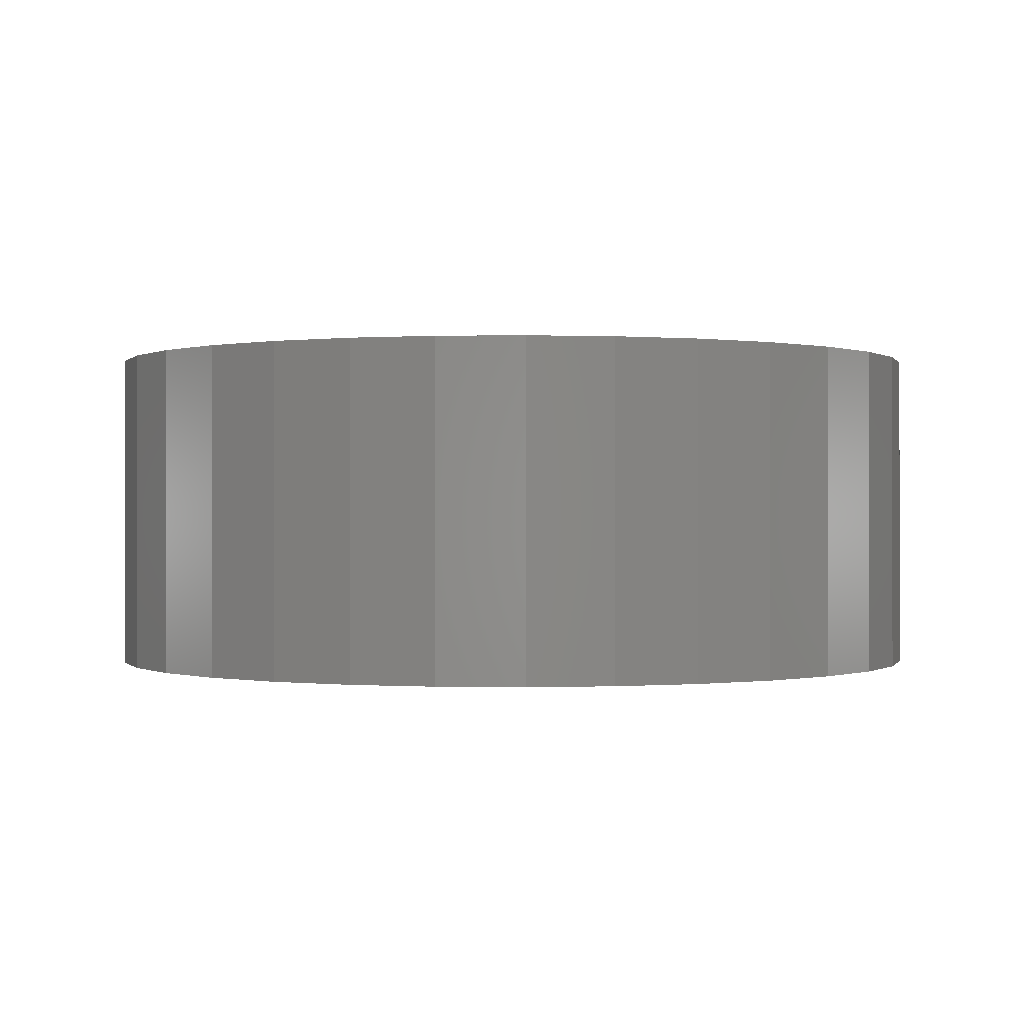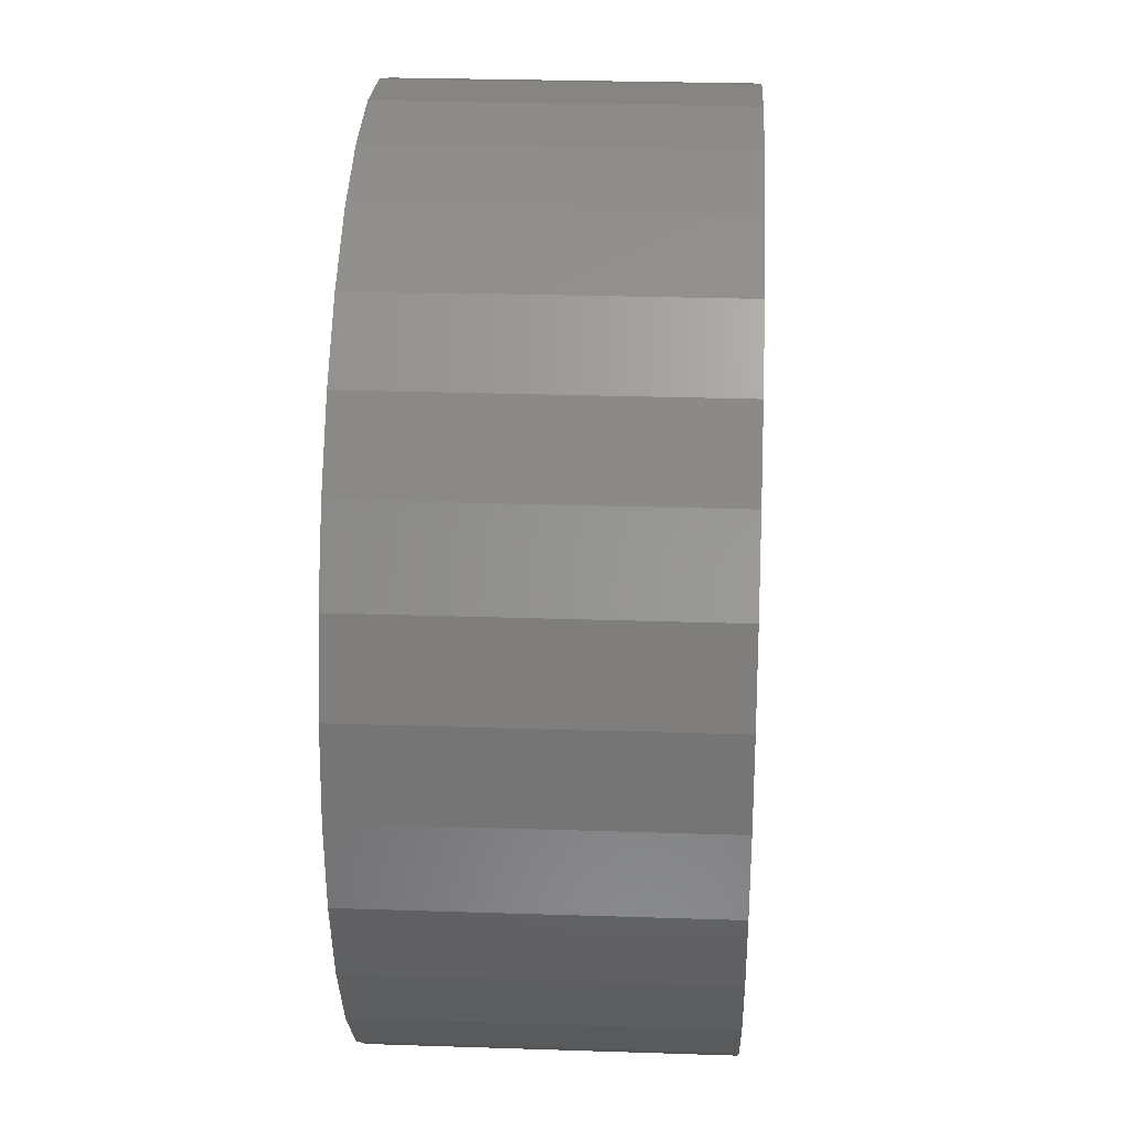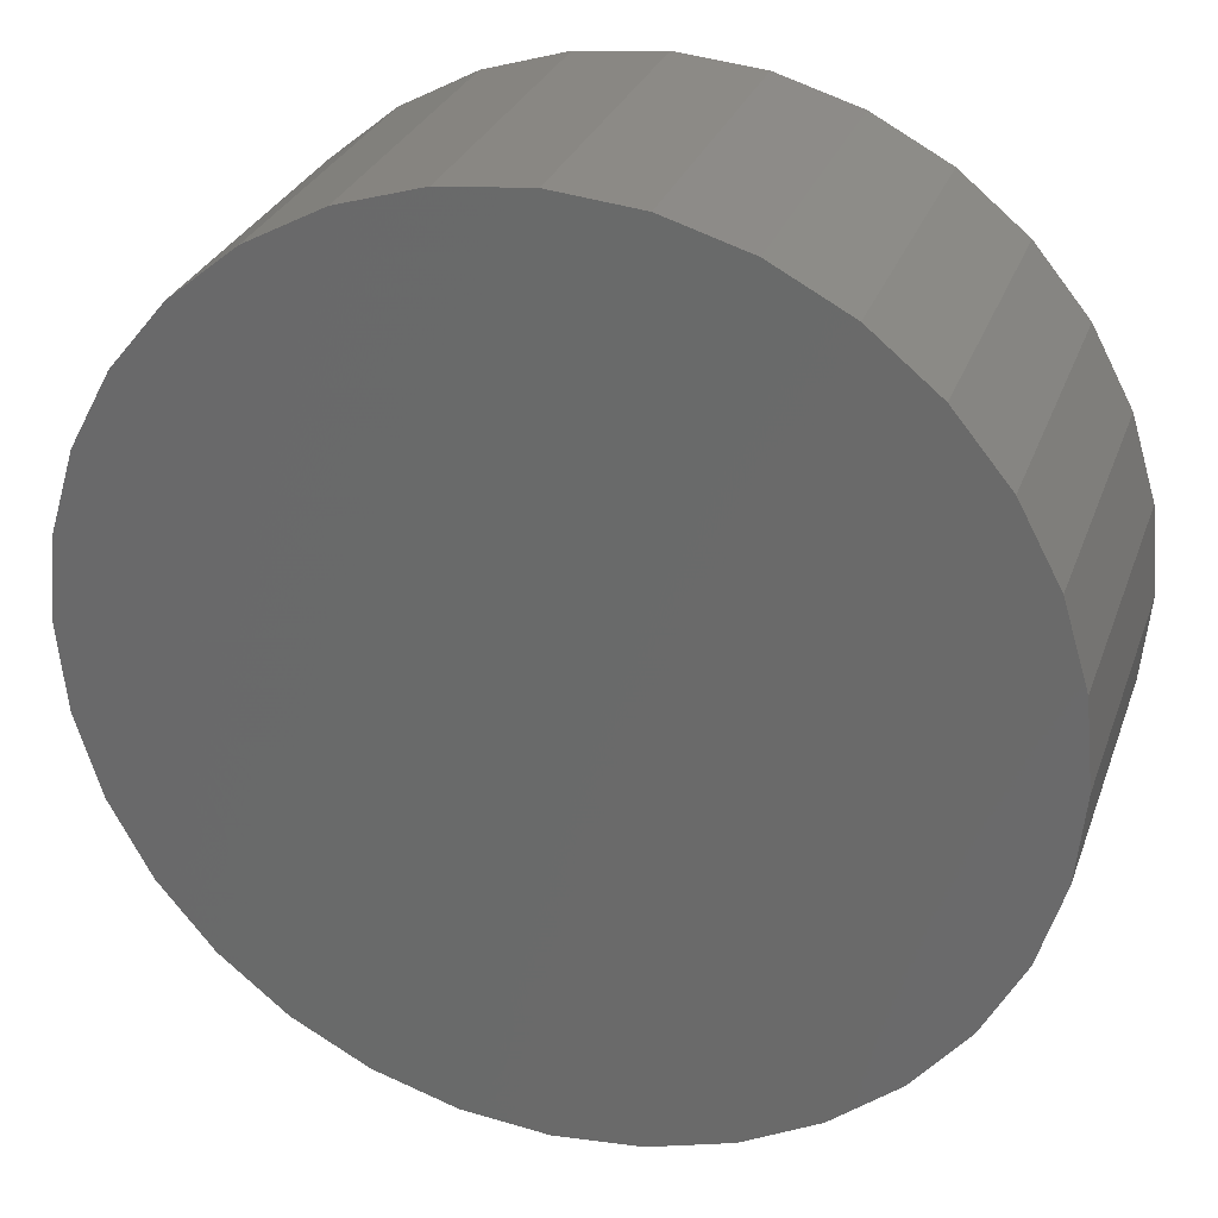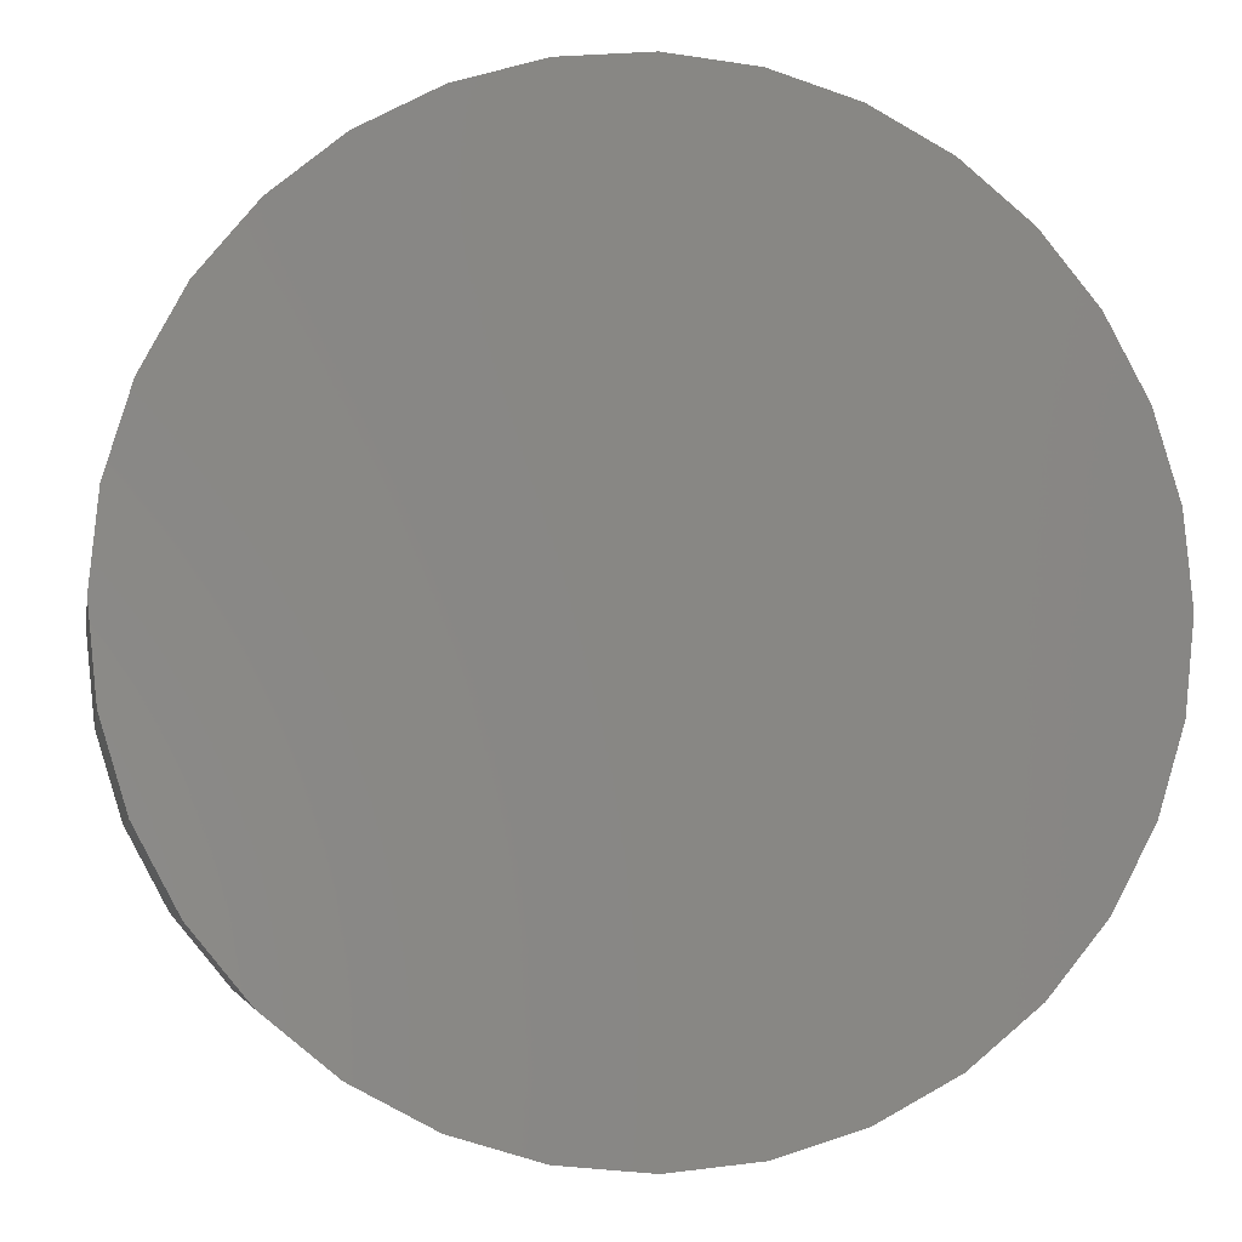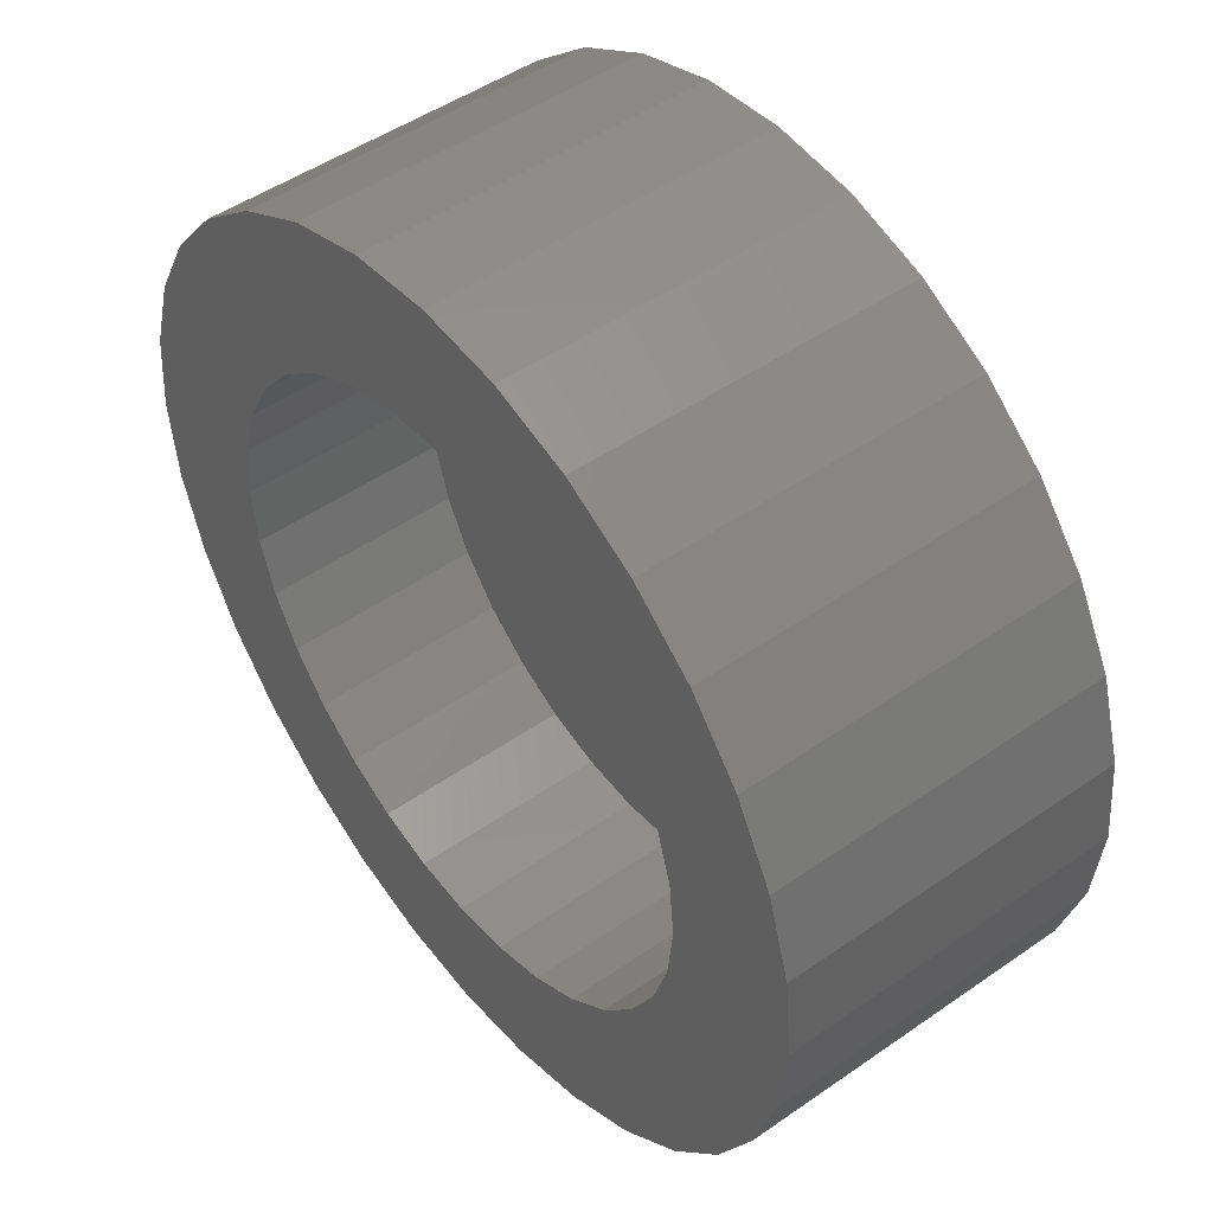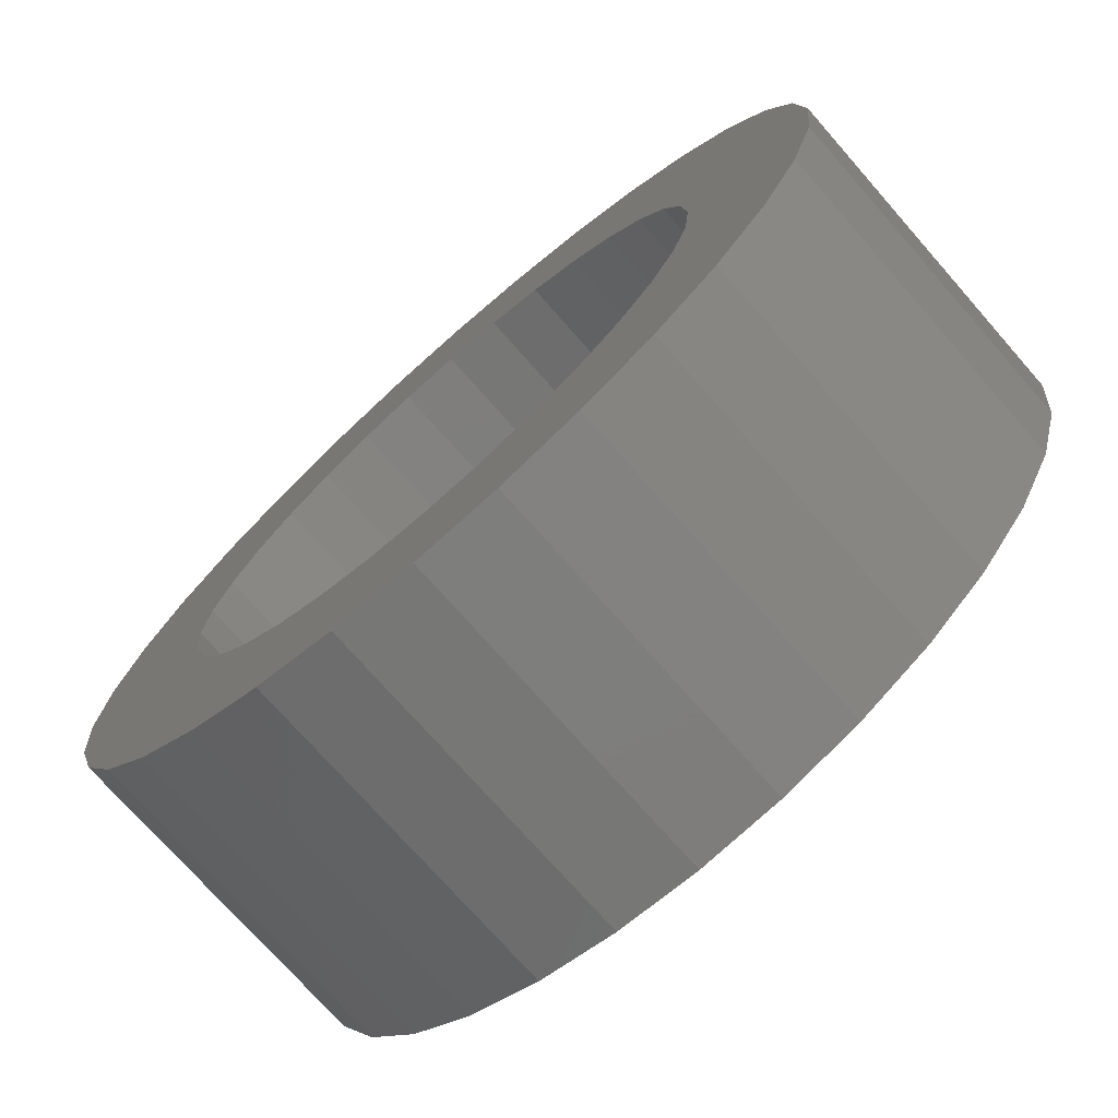
<metadata>
{"format":"stl","ext":"stl","renderer":"f3d","projection":"perspective","resolution":1024,"background":"white","views":[{"elev":-0.1,"azim":-136.7,"up":"+Z"},{"elev":27.8,"azim":92.9,"up":"+Y"},{"elev":28.9,"azim":17.7,"up":"+Y"},{"elev":-4.5,"azim":-10.3,"up":"+Y"},{"elev":48.7,"azim":-127.8,"up":"+Y"},{"elev":-73.7,"azim":-138.7,"up":"+Y"}]}
</metadata>
<code>
# stl→obj: 128 verts, 252 faces
v 0.007895 0.6874 -0.25
v -0.1262 0.6742 -0.25
v -0.7047 0.7126 -0.25
v -0.552 0.8379 -0.25
v -0.3777 0.931 -0.25
v -0.1887 0.9884 -0.25
v 0.007895 1.008 -0.25
v 0.2045 0.9884 -0.25
v 0.3935 0.931 -0.25
v 0.5678 0.8379 -0.25
v 0.7205 0.7126 -0.25
v 0.142 0.6742 -0.25
v -0.7047 -0.7126 -0.25
v -0.83 -0.5599 -0.25
v -0.374 -0.5716 -0.25
v -0.2552 -0.6351 -0.25
v -0.1262 -0.6742 -0.25
v 0.007895 -0.6874 -0.25
v 0.007895 -1.008 -0.25
v -0.1887 -0.9884 -0.25
v -0.3777 -0.931 -0.25
v -0.552 -0.8379 -0.25
v 0.7205 -0.7126 -0.25
v 0.142 -0.6742 -0.25
v 0.271 -0.6351 -0.25
v 0.3898 -0.5716 -0.25
v 0.8458 -0.5599 -0.25
v 0.5678 -0.8379 -0.25
v 0.3935 -0.931 -0.25
v 0.2045 -0.9884 -0.25
v -0.374 0.5716 -0.25
v -0.83 0.5599 -0.25
v -0.2552 0.6351 -0.25
v -0.5637 0.3819 -0.25
v -0.9231 0.3856 -0.25
v -0.4782 0.4861 -0.25
v -0.6663 0.1341 -0.25
v -0.9805 0.1966 -0.25
v -0.6272 0.2631 -0.25
v -0.5637 -0.3819 -0.25
v -0.9231 -0.3856 -0.25
v -0.6272 -0.2631 -0.25
v -0.9805 -0.1966 -0.25
v -0.6663 -0.1341 -0.25
v -0.9998 5.709e-16 -0.25
v -0.6795 8.418e-17 -0.25
v -0.4782 -0.4861 -0.25
v 0.3898 0.5716 -0.25
v 0.271 0.6351 -0.25
v 0.8458 0.5599 -0.25
v 0.5795 0.3819 -0.25
v 0.494 0.4861 -0.25
v 0.9389 0.3856 -0.25
v 0.6821 0.1341 -0.25
v 0.643 0.2631 -0.25
v 0.9963 0.1966 -0.25
v 0.5795 -0.3819 -0.25
v 0.643 -0.2631 -0.25
v 0.9389 -0.3856 -0.25
v 0.6821 -0.1341 -0.25
v 0.9963 -0.1966 -0.25
v 0.6953 0 -0.25
v 1.016 -1.142e-15 -0.25
v 0.494 -0.4861 -0.25
v 0.142 -0.6742 0.1953
v 0.271 -0.6351 0.1953
v 0.3898 -0.5716 0.1953
v 0.494 -0.4861 0.1953
v 0.5795 -0.3819 0.1953
v 0.643 -0.2631 0.1953
v 0.6821 -0.1341 0.1953
v 0.6953 0 0.1953
v 0.007895 -0.6874 0.1953
v -0.1262 -0.6742 0.1953
v -0.2552 -0.6351 0.1953
v -0.374 -0.5716 0.1953
v -0.4782 -0.4861 0.1953
v -0.5637 -0.3819 0.1953
v -0.6272 -0.2631 0.1953
v -0.6663 -0.1341 0.1953
v -0.6795 8.418e-17 0.1953
v -0.1262 0.6742 0.1953
v -0.2552 0.6351 0.1953
v -0.374 0.5716 0.1953
v -0.4782 0.4861 0.1953
v -0.5637 0.3819 0.1953
v -0.6272 0.2631 0.1953
v -0.6663 0.1341 0.1953
v 0.007895 0.6874 0.1953
v 0.142 0.6742 0.1953
v 0.271 0.6351 0.1953
v 0.3898 0.5716 0.1953
v 0.494 0.4861 0.1953
v 0.5795 0.3819 0.1953
v 0.643 0.2631 0.1953
v 0.6821 0.1341 0.1953
v 1.016 0 0.5156
v 0.9963 -0.1966 0.5156
v 0.9389 -0.3856 0.5156
v 0.8458 -0.5599 0.5156
v 0.7205 -0.7126 0.5156
v 0.5678 -0.8379 0.5156
v 0.3935 -0.931 0.5156
v 0.2045 -0.9884 0.5156
v 0.007895 -1.008 0.5156
v -0.1887 -0.9884 0.5156
v -0.3777 -0.931 0.5156
v -0.552 -0.8379 0.5156
v -0.7047 -0.7126 0.5156
v -0.83 -0.5599 0.5156
v -0.9231 -0.3856 0.5156
v -0.9805 -0.1966 0.5156
v -0.9998 5.709e-16 0.5156
v -0.9805 0.1966 0.5156
v -0.9231 0.3856 0.5156
v -0.83 0.5599 0.5156
v -0.7047 0.7126 0.5156
v -0.552 0.8379 0.5156
v -0.3777 0.931 0.5156
v -0.1887 0.9884 0.5156
v 0.007895 1.008 0.5156
v 0.2045 0.9884 0.5156
v 0.3935 0.931 0.5156
v 0.5678 0.8379 0.5156
v 0.7205 0.7126 0.5156
v 0.8458 0.5599 0.5156
v 0.9389 0.3856 0.5156
v 0.9963 0.1966 0.5156
f 1 2 3
f 1 3 4
f 1 4 5
f 1 5 6
f 1 6 7
f 1 7 8
f 1 8 9
f 1 9 10
f 1 10 11
f 1 11 12
f 13 14 15
f 13 15 16
f 13 16 17
f 13 17 18
f 13 18 19
f 19 20 21
f 19 21 22
f 19 22 13
f 23 18 24
f 23 24 25
f 23 25 26
f 23 26 27
f 19 18 23
f 19 23 28
f 19 28 29
f 19 29 30
f 31 32 33
f 33 32 3
f 33 3 2
f 34 35 36
f 36 35 32
f 36 32 31
f 37 38 39
f 39 38 35
f 39 35 34
f 40 41 42
f 42 41 43
f 42 43 44
f 44 43 45
f 44 45 46
f 46 45 38
f 46 38 37
f 15 14 47
f 47 14 41
f 47 41 40
f 48 49 50
f 50 49 12
f 50 12 11
f 51 52 53
f 53 52 48
f 53 48 50
f 54 55 56
f 56 55 51
f 56 51 53
f 57 58 59
f 59 58 60
f 59 60 61
f 61 60 62
f 61 62 63
f 63 62 54
f 63 54 56
f 26 64 27
f 27 64 57
f 27 57 59
f 18 65 24
f 24 65 66
f 24 66 25
f 25 66 67
f 25 67 26
f 26 67 68
f 26 68 64
f 64 68 69
f 64 69 57
f 57 69 70
f 57 70 58
f 58 70 71
f 58 71 60
f 60 71 72
f 60 72 62
f 65 18 73
f 73 18 17
f 73 17 74
f 74 17 16
f 74 16 75
f 75 16 15
f 75 15 76
f 76 15 47
f 76 47 77
f 77 47 40
f 77 40 78
f 78 40 42
f 78 42 79
f 79 42 44
f 79 44 80
f 80 44 46
f 80 46 81
f 1 82 2
f 2 82 83
f 2 83 33
f 33 83 84
f 33 84 31
f 31 84 85
f 31 85 36
f 36 85 86
f 36 86 34
f 34 86 87
f 34 87 39
f 39 87 88
f 39 88 37
f 37 88 81
f 37 81 46
f 82 1 89
f 89 1 12
f 89 12 90
f 90 12 49
f 90 49 91
f 91 49 48
f 91 48 92
f 92 48 52
f 92 52 93
f 93 52 51
f 93 51 94
f 94 51 55
f 94 55 95
f 95 55 54
f 95 54 96
f 96 54 62
f 96 62 72
f 63 97 61
f 61 97 98
f 61 98 59
f 59 98 99
f 59 99 27
f 27 99 100
f 27 100 23
f 23 100 101
f 23 101 28
f 28 101 102
f 28 102 29
f 29 102 103
f 29 103 30
f 30 103 104
f 30 104 19
f 19 104 105
f 19 105 20
f 20 105 106
f 20 106 21
f 21 106 107
f 21 107 22
f 22 107 108
f 22 108 13
f 13 108 109
f 13 109 14
f 14 109 110
f 14 110 41
f 41 110 111
f 41 111 43
f 43 111 112
f 43 112 45
f 45 112 113
f 45 113 38
f 38 113 114
f 38 114 35
f 35 114 115
f 35 115 32
f 32 115 116
f 32 116 3
f 3 116 117
f 3 117 4
f 4 117 118
f 4 118 5
f 5 118 119
f 5 119 6
f 6 119 120
f 6 120 7
f 7 120 121
f 7 121 8
f 8 121 122
f 8 122 9
f 9 122 123
f 9 123 10
f 10 123 124
f 10 124 11
f 11 124 125
f 11 125 50
f 50 125 126
f 50 126 53
f 53 126 127
f 53 127 56
f 56 127 128
f 56 128 63
f 63 128 97
f 120 122 121
f 122 120 123
f 123 120 119
f 123 119 124
f 124 119 118
f 124 118 125
f 125 118 117
f 125 117 126
f 126 117 116
f 126 116 127
f 127 116 115
f 127 115 128
f 128 115 114
f 128 114 97
f 97 114 113
f 97 113 98
f 98 113 112
f 98 112 99
f 99 112 111
f 99 111 100
f 100 111 110
f 100 110 101
f 101 110 109
f 101 109 102
f 102 109 108
f 102 108 103
f 103 108 107
f 103 107 104
f 104 107 106
f 104 106 105
f 71 96 72
f 81 88 80
f 80 88 87
f 80 87 79
f 79 87 86
f 79 86 78
f 78 86 85
f 78 85 77
f 77 85 84
f 77 84 76
f 76 84 83
f 76 83 75
f 75 83 82
f 75 82 74
f 74 82 89
f 74 89 73
f 73 89 90
f 73 90 65
f 65 90 91
f 65 91 66
f 66 91 92
f 66 92 67
f 67 92 93
f 67 93 68
f 68 93 94
f 68 94 69
f 69 94 95
f 69 95 70
f 70 95 96
f 70 96 71

</code>
